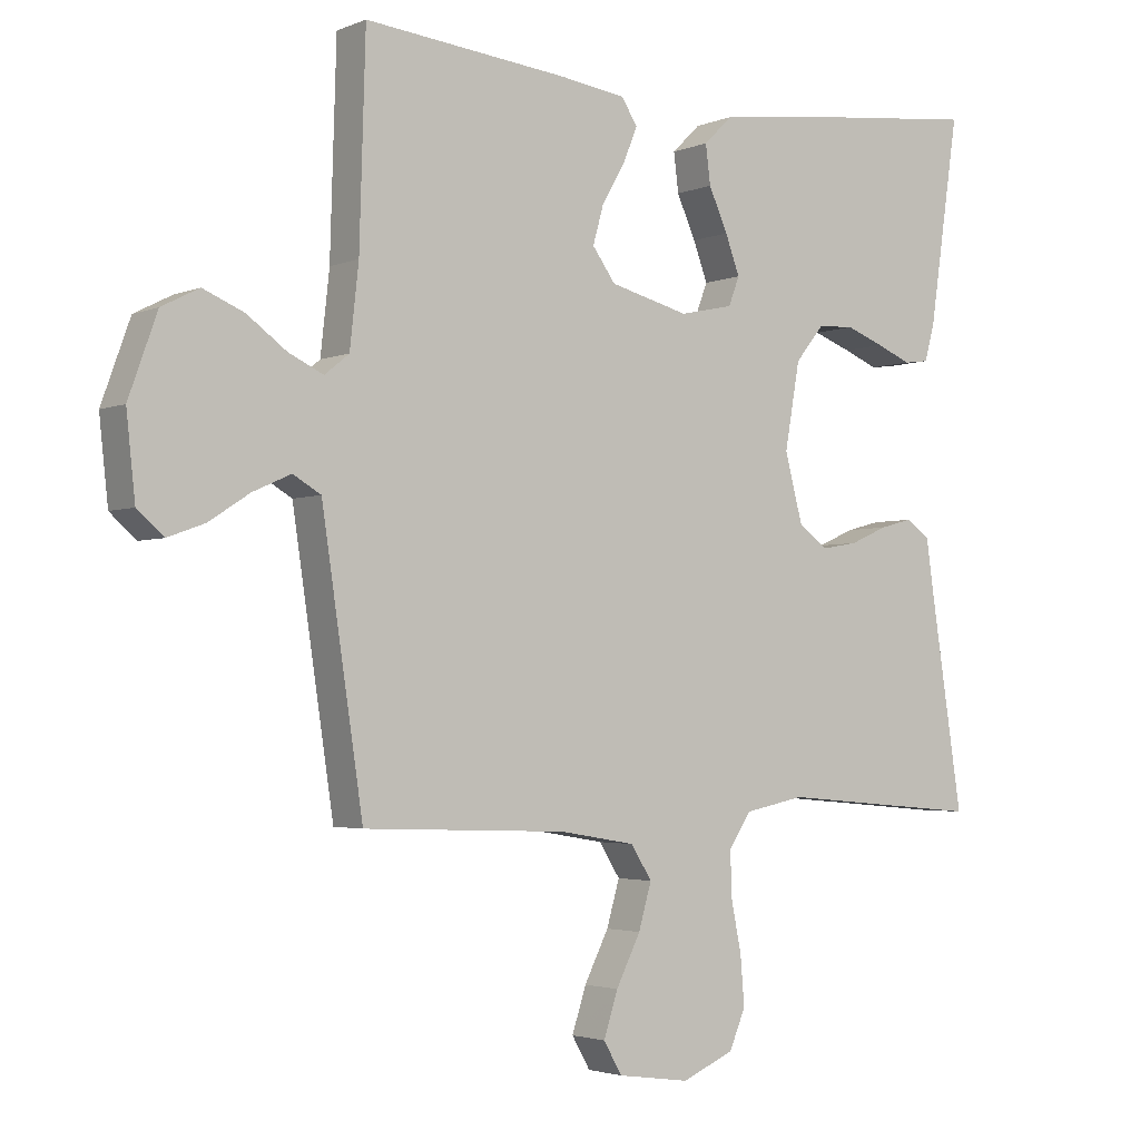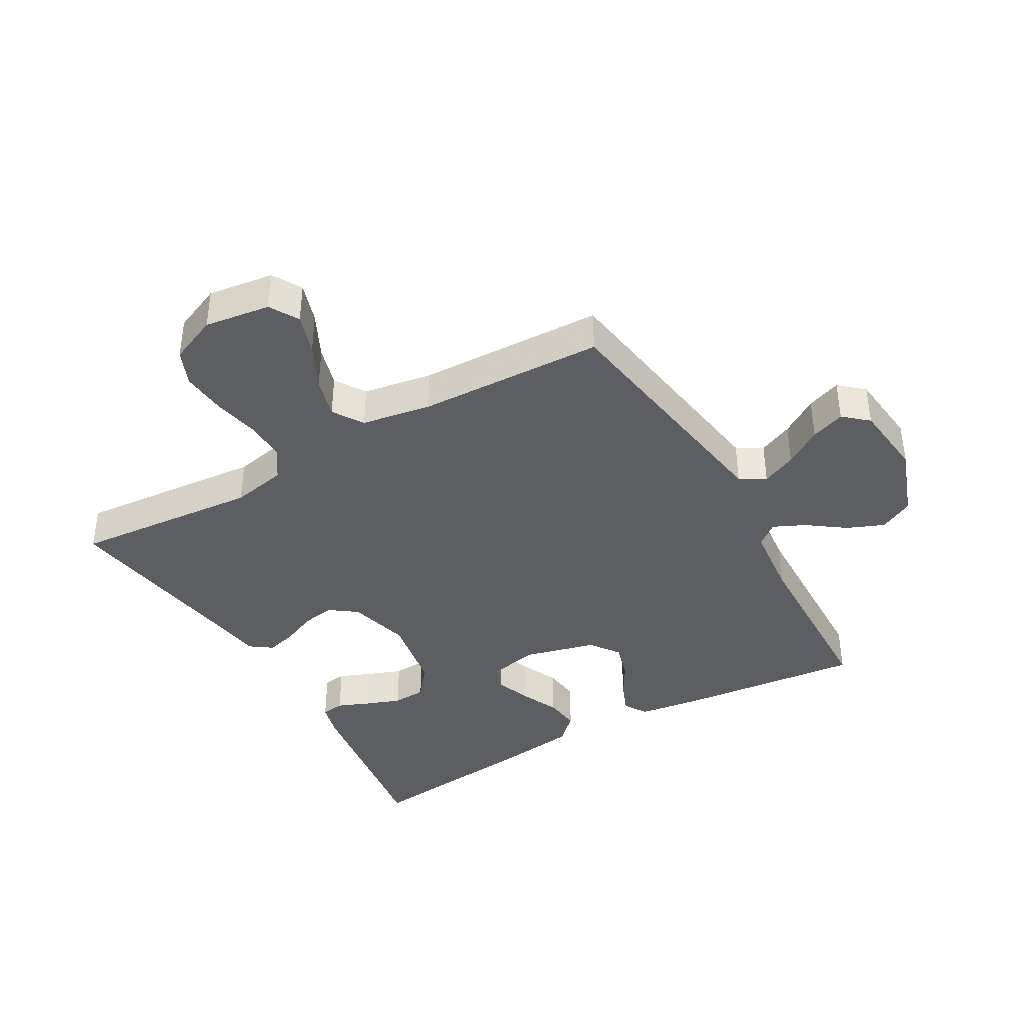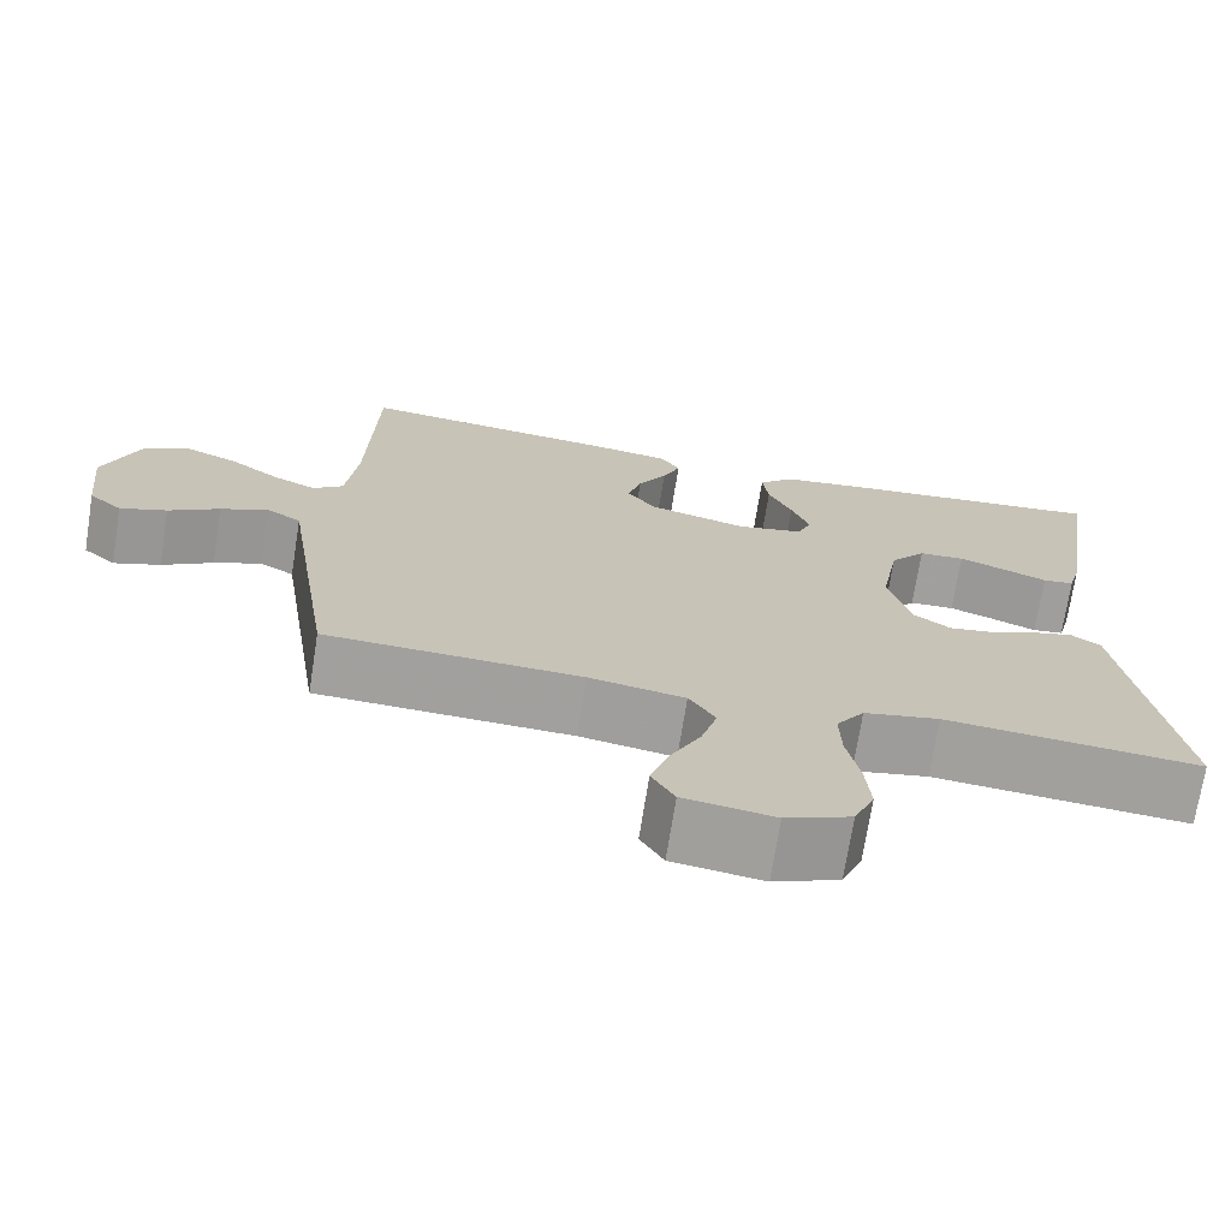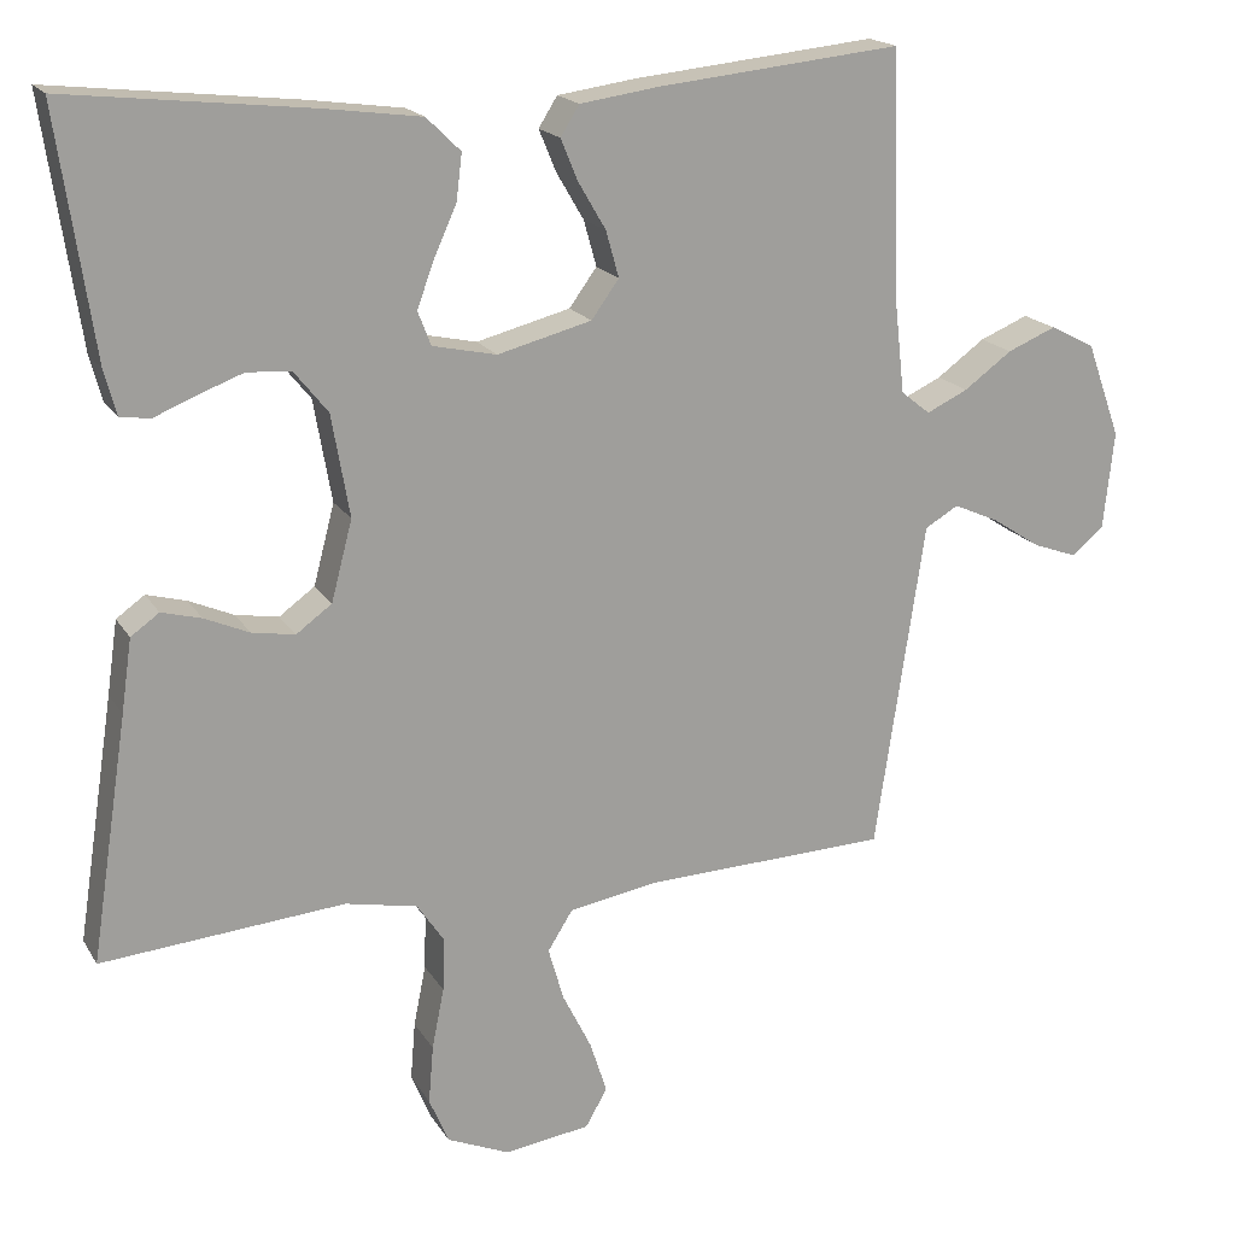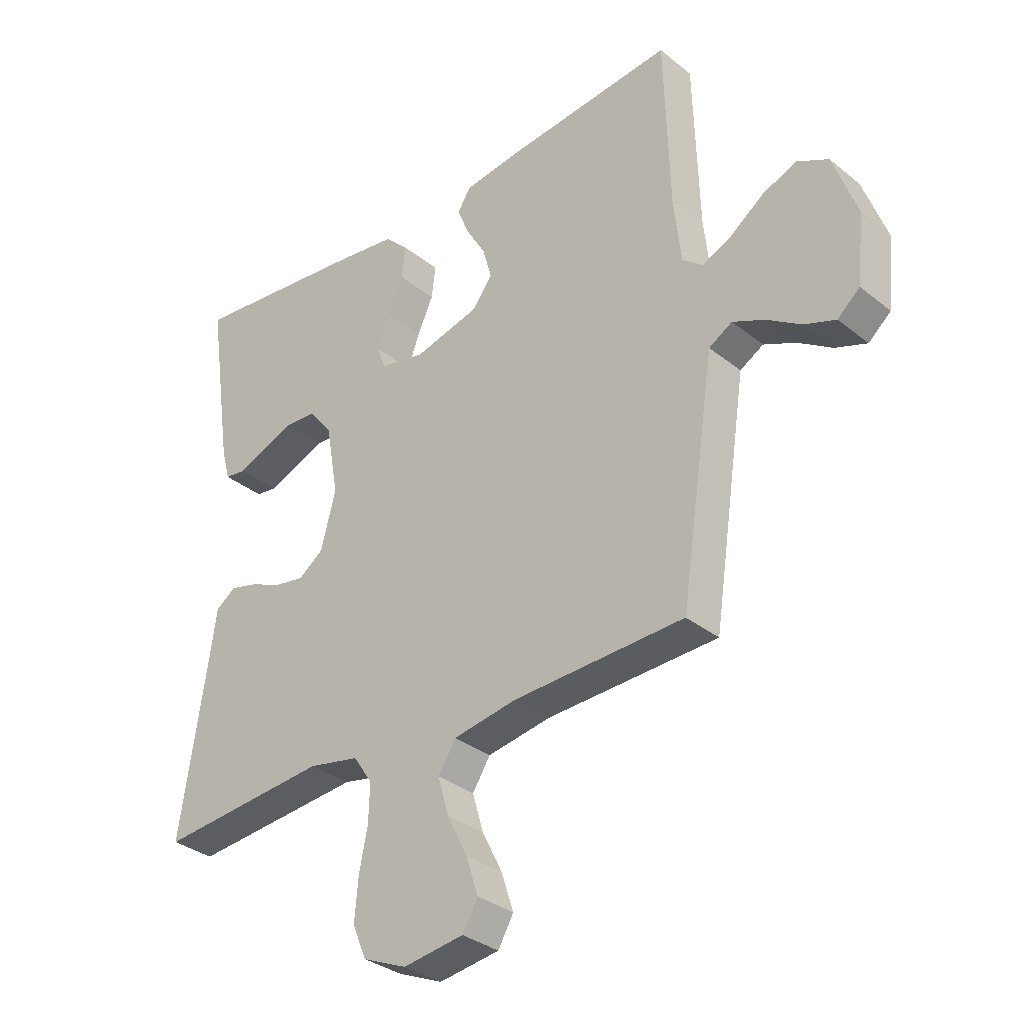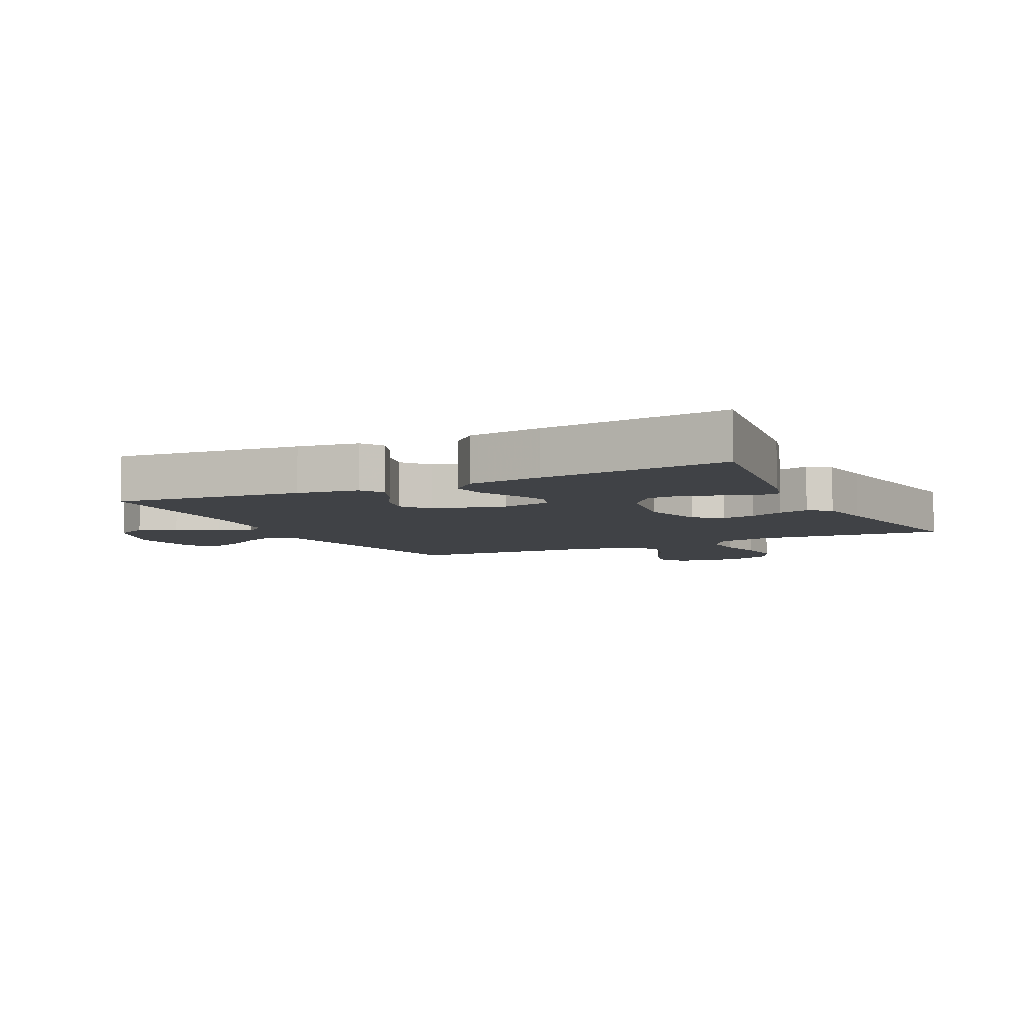
<metadata>
{"format":"obj","ext":"obj","renderer":"f3d","projection":"perspective","resolution":1024,"background":"white","views":[{"elev":-2.9,"azim":-35.9,"up":"+Z"},{"elev":-39.4,"azim":-150.1,"up":"+Y"},{"elev":-71.7,"azim":-9.0,"up":"+Z"},{"elev":18.2,"azim":157.9,"up":"+Z"},{"elev":-33.0,"azim":-137.7,"up":"+Z"},{"elev":-6.5,"azim":26.5,"up":"+Y"}]}
</metadata>
<code>
v 0.5 0.07 -0.5
v 0.2 0.07 -0.474
v 0.111 0.07 -0.492
v 0.078 0.07 -0.541
v 0.08 0.07 -0.607
v 0.095 0.07 -0.682
v 0.101 0.07 -0.754
v 0.077 0.07 -0.811
v 0 0.07 -0.844
v -0.106 0.07 -0.829
v -0.133 0.07 -0.782
v -0.112 0.07 -0.717
v -0.076 0.07 -0.645
v -0.057 0.07 -0.579
v -0.088 0.07 -0.53
v -0.2 0.07 -0.511
v -0.5 0.07 -0.5
v -0.545 0.07 -0.2
v -0.561 0.07 -0.094
v -0.602 0.07 -0.07
v -0.658 0.07 -0.095
v -0.718 0.07 -0.134
v -0.773 0.07 -0.154
v -0.812 0.07 -0.12
v -0.825 0.07 0
v -0.783 0.07 0.117
v -0.728 0.07 0.145
v -0.668 0.07 0.12
v -0.609 0.07 0.077
v -0.558 0.07 0.053
v -0.522 0.07 0.082
v -0.509 0.07 0.2
v -0.5 0.07 0.5
v -0.2 0.07 0.469
v -0.102 0.07 0.455
v -0.079 0.07 0.418
v -0.1 0.07 0.367
v -0.134 0.07 0.309
v -0.15 0.07 0.252
v -0.116 0.07 0.205
v 0 0.07 0.175
v 0.079 0.07 0.192
v 0.095 0.07 0.234
v 0.074 0.07 0.291
v 0.046 0.07 0.353
v 0.039 0.07 0.41
v 0.081 0.07 0.451
v 0.2 0.07 0.467
v 0.5 0.07 0.5
v 0.456 0.07 0.2
v 0.441 0.07 0.144
v 0.404 0.07 0.139
v 0.353 0.07 0.16
v 0.297 0.07 0.181
v 0.243 0.07 0.178
v 0.201 0.07 0.126
v 0.179 0.07 0
v 0.205 0.07 -0.099
v 0.249 0.07 -0.131
v 0.302 0.07 -0.122
v 0.357 0.07 -0.098
v 0.406 0.07 -0.085
v 0.441 0.07 -0.11
v 0.454 0.07 -0.2
v 0.5 0 -0.5
v 0.2 0 -0.474
v 0.111 0 -0.492
v 0.078 0 -0.541
v 0.08 0 -0.607
v 0.095 0 -0.682
v 0.101 0 -0.754
v 0.077 0 -0.811
v 0 0 -0.844
v -0.106 0 -0.829
v -0.133 0 -0.782
v -0.112 0 -0.717
v -0.076 0 -0.645
v -0.057 0 -0.579
v -0.088 0 -0.53
v -0.2 0 -0.511
v -0.5 0 -0.5
v -0.545 0 -0.2
v -0.561 0 -0.094
v -0.602 0 -0.07
v -0.658 0 -0.095
v -0.718 0 -0.134
v -0.773 0 -0.154
v -0.812 0 -0.12
v -0.825 0 0
v -0.783 0 0.117
v -0.728 0 0.145
v -0.668 0 0.12
v -0.609 0 0.077
v -0.558 0 0.053
v -0.522 0 0.082
v -0.509 0 0.2
v -0.5 0 0.5
v -0.2 0 0.469
v -0.102 0 0.455
v -0.079 0 0.418
v -0.1 0 0.367
v -0.134 0 0.309
v -0.15 0 0.252
v -0.116 0 0.205
v 0 0 0.175
v 0.079 0 0.192
v 0.095 0 0.234
v 0.074 0 0.291
v 0.046 0 0.353
v 0.039 0 0.41
v 0.081 0 0.451
v 0.2 0 0.467
v 0.5 0 0.5
v 0.456 0 0.2
v 0.441 0 0.144
v 0.404 0 0.139
v 0.353 0 0.16
v 0.297 0 0.181
v 0.243 0 0.178
v 0.201 0 0.126
v 0.179 0 0
v 0.205 0 -0.099
v 0.249 0 -0.131
v 0.302 0 -0.122
v 0.357 0 -0.098
v 0.406 0 -0.085
v 0.441 0 -0.11
v 0.454 0 -0.2
f 62 63 64
f 61 62 64
f 60 61 64
f 64 1 2
f 60 64 2
f 59 60 2
f 58 59 2 3
f 57 58 3 4
f 56 57 4
f 51 52 53
f 50 51 53
f 49 50 53
f 48 49 53
f 47 48 53
f 46 47 53
f 45 46 53
f 44 45 53
f 44 53 54
f 43 44 54 55
f 36 37 38
f 35 36 38
f 34 35 38
f 33 34 38
f 32 33 38
f 31 32 38 39
f 30 31 39 40
f 27 28 29
f 26 27 29
f 25 26 29
f 24 25 29
f 23 24 29
f 22 23 29
f 21 22 29
f 20 21 29 30
f 30 40 41
f 20 30 41
f 19 20 41
f 16 17 18
f 19 41 42
f 18 19 42
f 16 18 42
f 15 16 42
f 11 12 13
f 10 11 13
f 9 10 13
f 8 9 13
f 7 8 13
f 6 7 13
f 5 6 13
f 4 5 13 14
f 42 43 55 56
f 15 42 56
f 14 15 56
f 4 14 56
f 128 127 126
f 128 126 125
f 128 125 124
f 66 65 128
f 66 128 124
f 66 124 123
f 67 66 123 122
f 68 67 122 121
f 68 121 120
f 117 116 115
f 117 115 114
f 117 114 113
f 117 113 112
f 117 112 111
f 117 111 110
f 117 110 109
f 117 109 108
f 118 117 108
f 119 118 108 107
f 102 101 100
f 102 100 99
f 102 99 98
f 102 98 97
f 102 97 96
f 103 102 96 95
f 104 103 95 94
f 93 92 91
f 93 91 90
f 93 90 89
f 93 89 88
f 93 88 87
f 93 87 86
f 93 86 85
f 94 93 85 84
f 105 104 94
f 105 94 84
f 105 84 83
f 82 81 80
f 106 105 83
f 106 83 82
f 106 82 80
f 106 80 79
f 77 76 75
f 77 75 74
f 77 74 73
f 77 73 72
f 77 72 71
f 77 71 70
f 77 70 69
f 78 77 69 68
f 120 119 107 106
f 120 106 79
f 120 79 78
f 120 78 68
f 1 65 66 2
f 2 66 67 3
f 3 67 68 4
f 4 68 69 5
f 5 69 70 6
f 6 70 71 7
f 7 71 72 8
f 8 72 73 9
f 9 73 74 10
f 10 74 75 11
f 11 75 76 12
f 12 76 77 13
f 13 77 78 14
f 14 78 79 15
f 15 79 80 16
f 16 80 81 17
f 17 81 82 18
f 18 82 83 19
f 19 83 84 20
f 20 84 85 21
f 21 85 86 22
f 22 86 87 23
f 23 87 88 24
f 24 88 89 25
f 25 89 90 26
f 26 90 91 27
f 27 91 92 28
f 28 92 93 29
f 29 93 94 30
f 30 94 95 31
f 31 95 96 32
f 32 96 97 33
f 33 97 98 34
f 34 98 99 35
f 35 99 100 36
f 36 100 101 37
f 37 101 102 38
f 38 102 103 39
f 39 103 104 40
f 40 104 105 41
f 41 105 106 42
f 42 106 107 43
f 43 107 108 44
f 44 108 109 45
f 45 109 110 46
f 46 110 111 47
f 47 111 112 48
f 48 112 113 49
f 49 113 114 50
f 50 114 115 51
f 51 115 116 52
f 52 116 117 53
f 53 117 118 54
f 54 118 119 55
f 55 119 120 56
f 56 120 121 57
f 57 121 122 58
f 58 122 123 59
f 59 123 124 60
f 60 124 125 61
f 61 125 126 62
f 62 126 127 63
f 63 127 128 64
f 64 128 65 1

</code>
